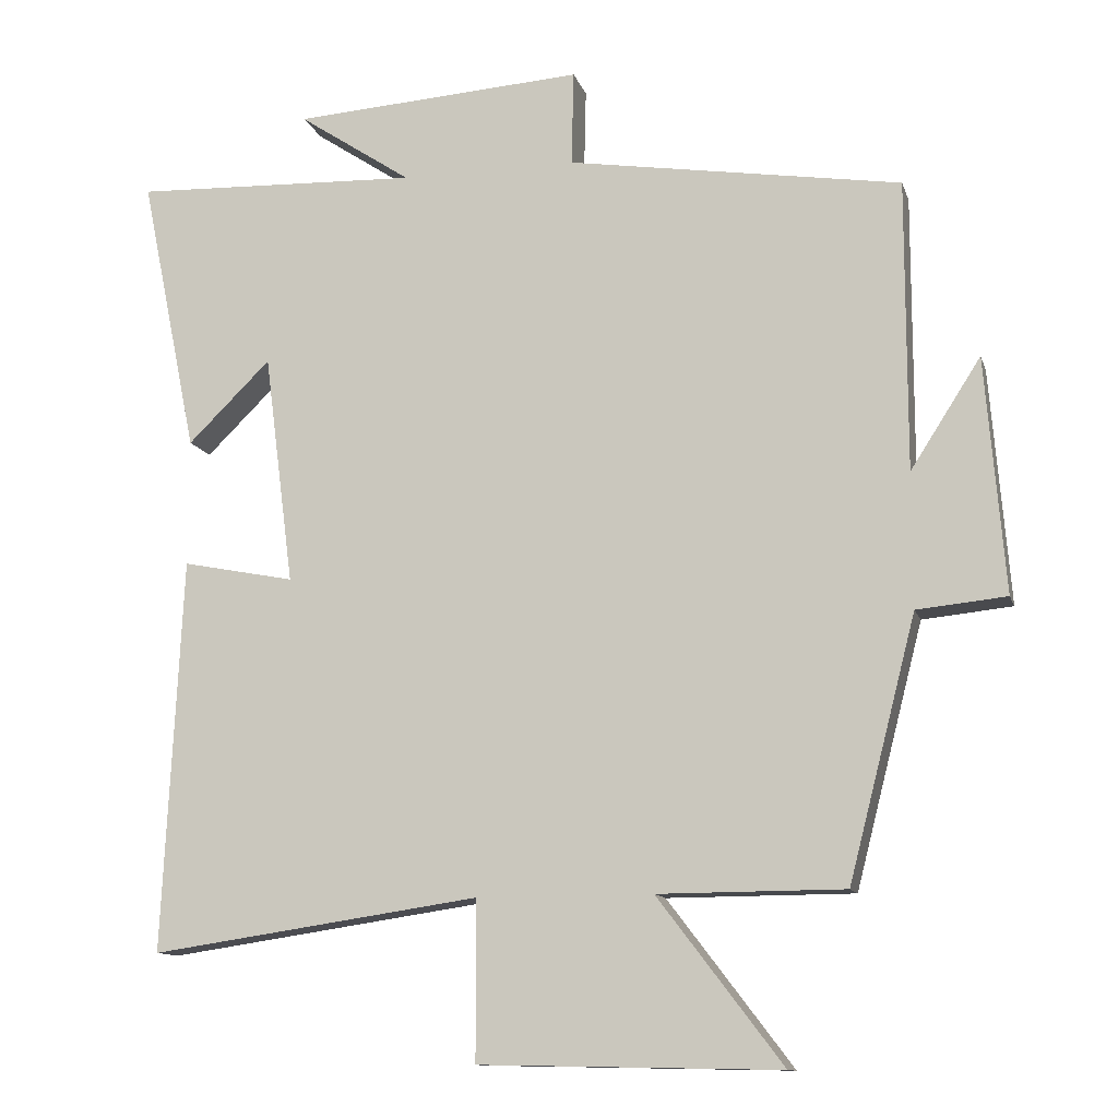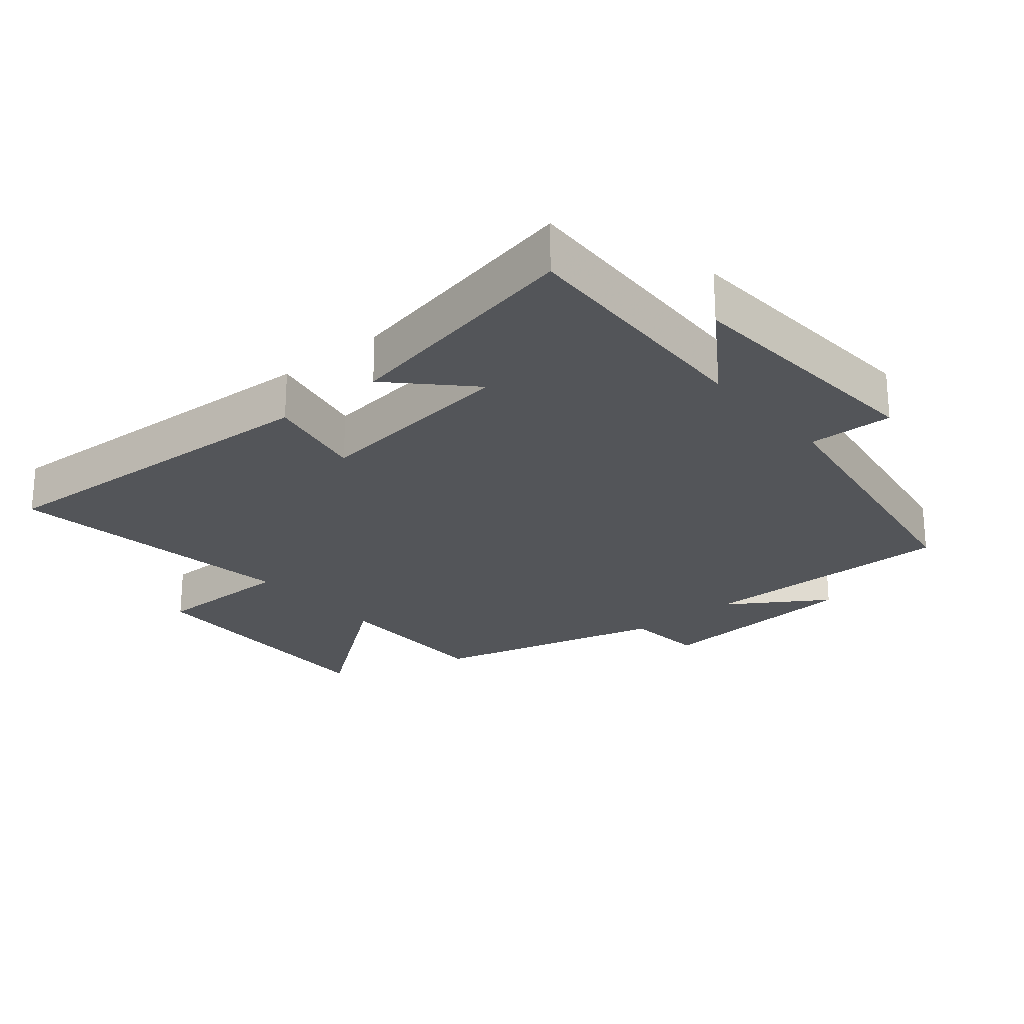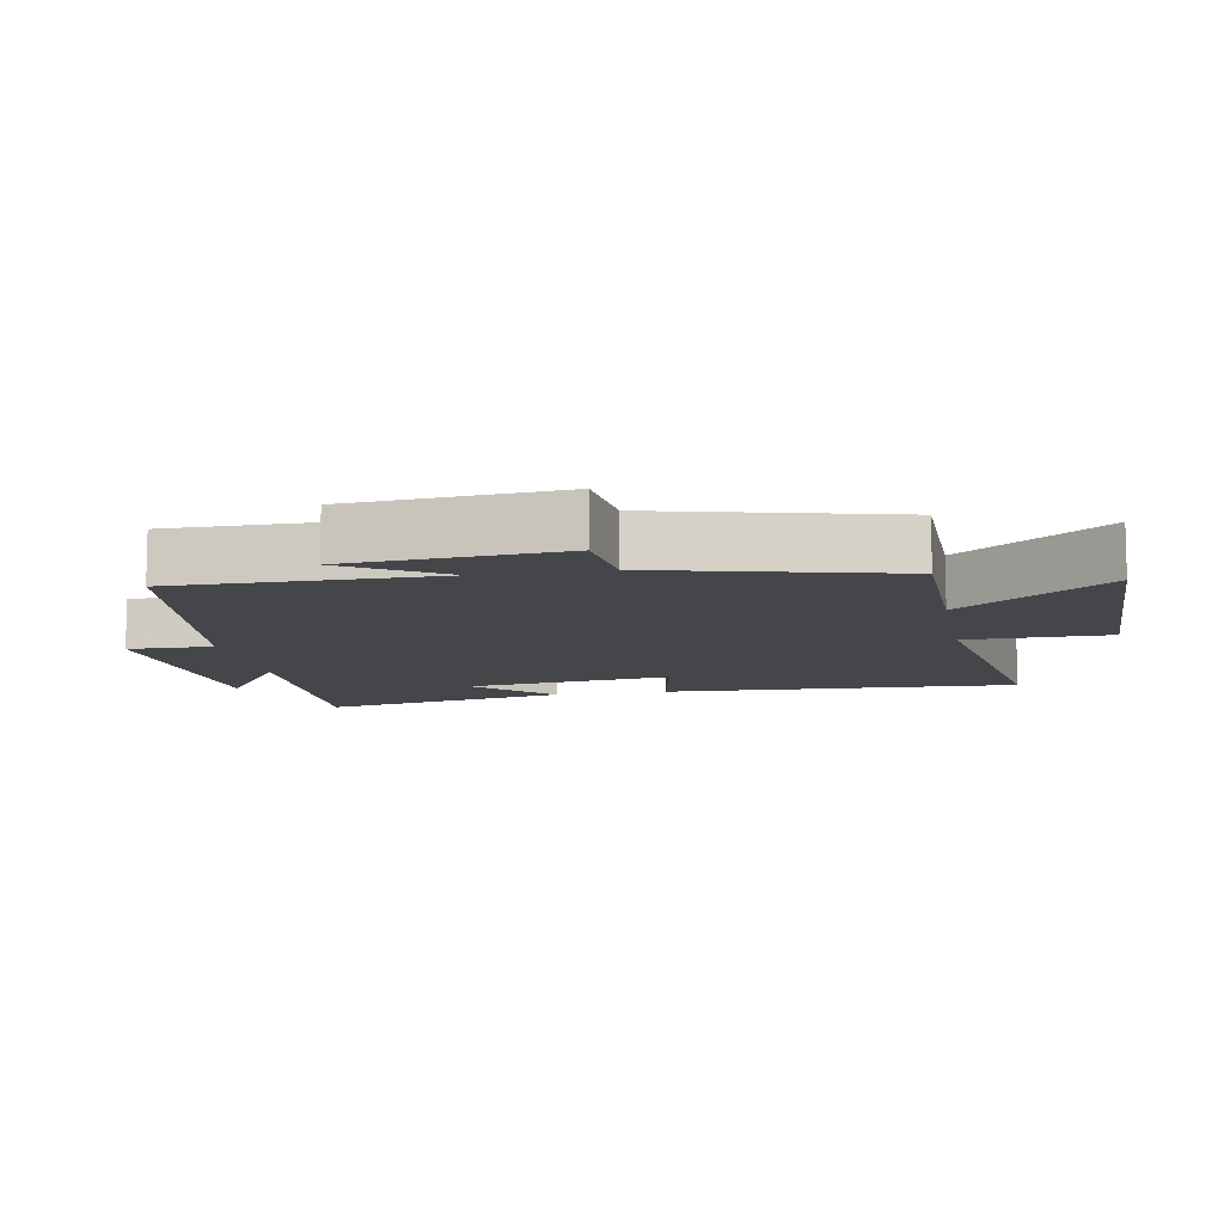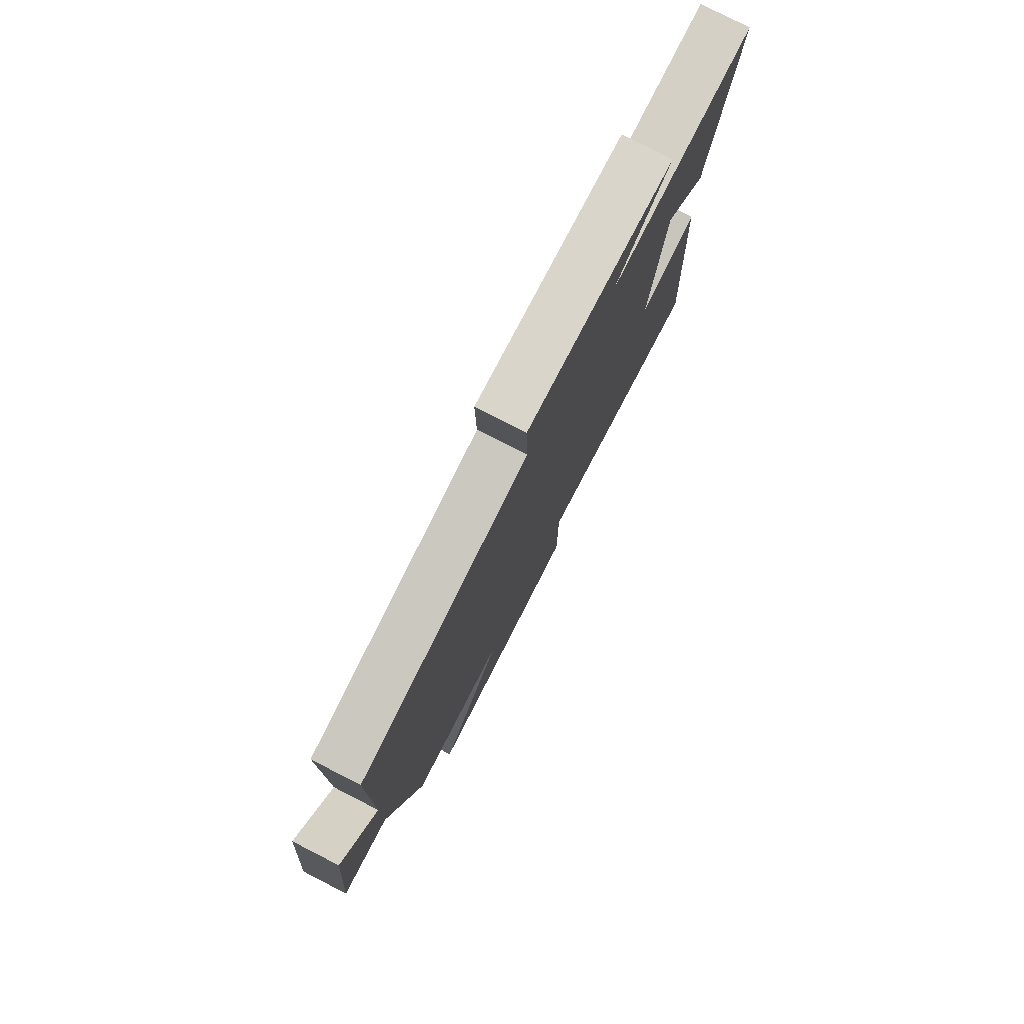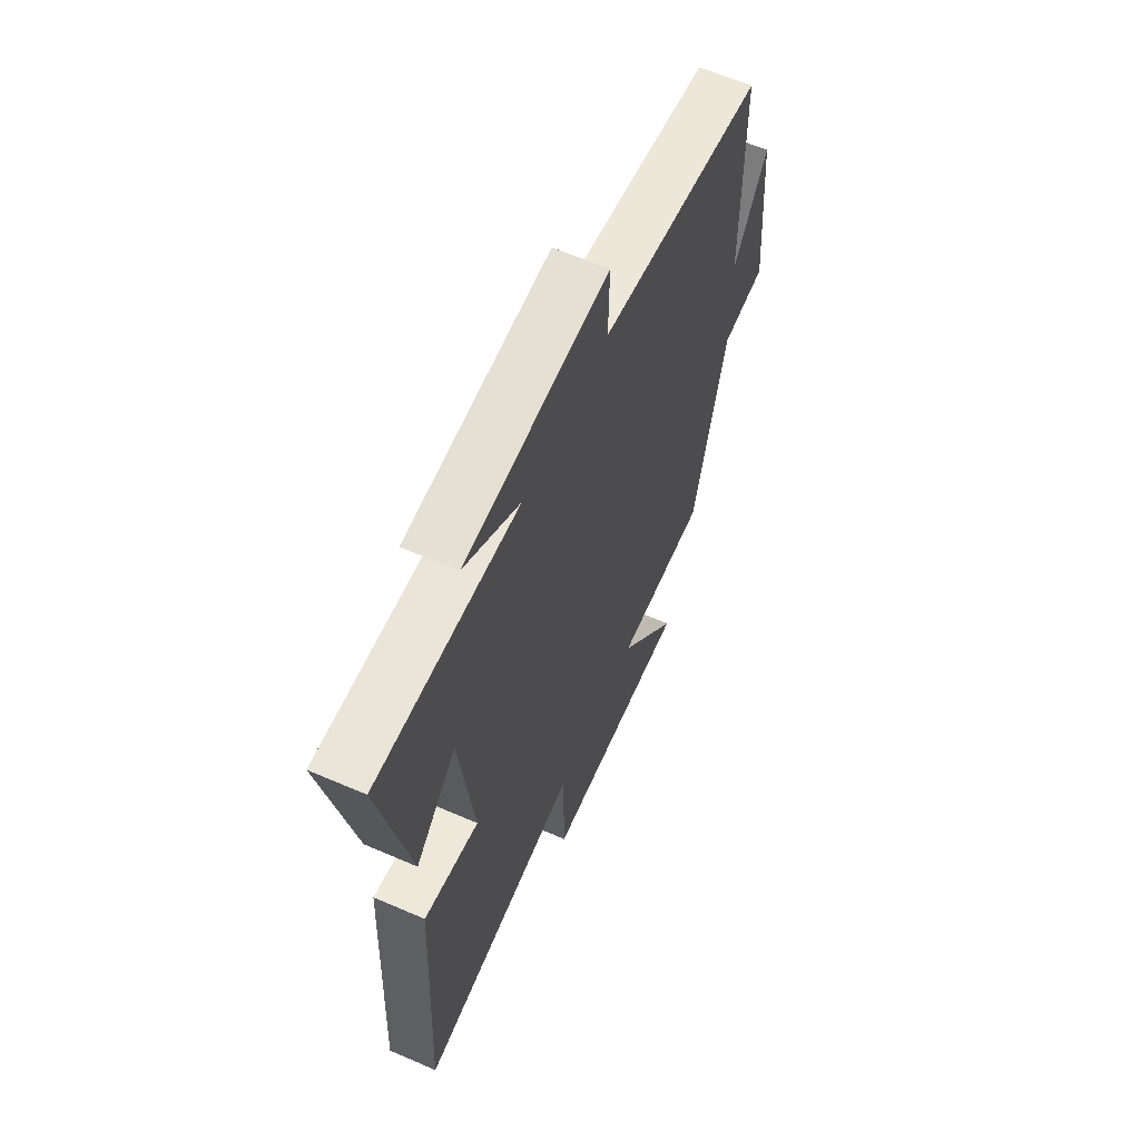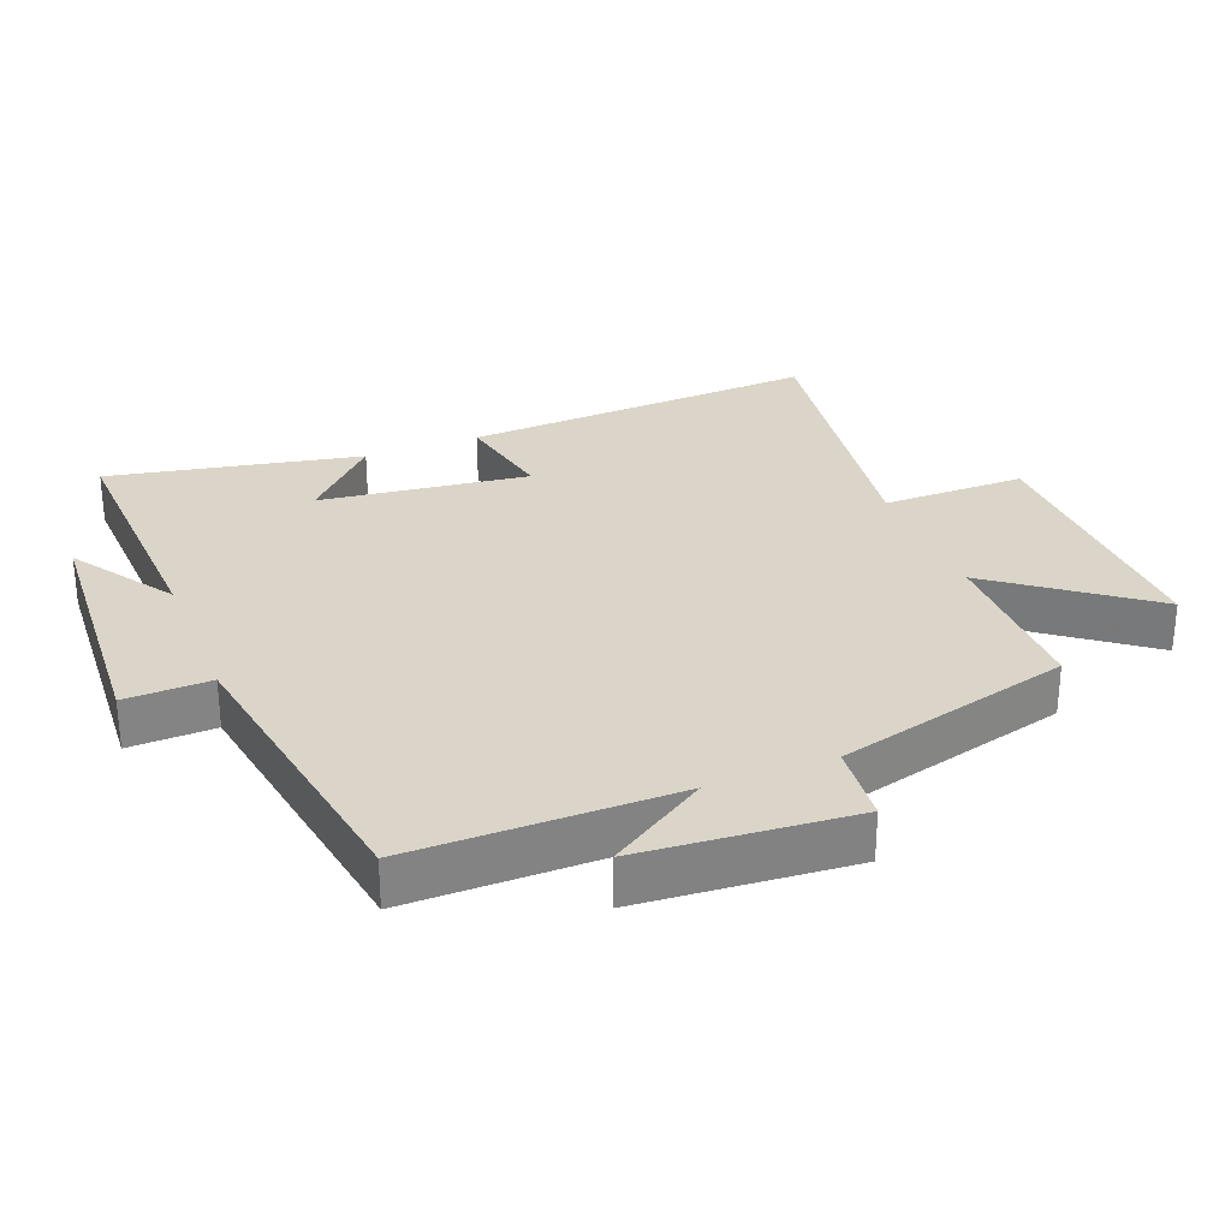
<metadata>
{"format":"obj","ext":"obj","renderer":"f3d","projection":"perspective","resolution":1024,"background":"white","views":[{"elev":-11.9,"azim":14.6,"up":"+Z"},{"elev":-24.0,"azim":-50.2,"up":"+Y"},{"elev":-9.8,"azim":100.7,"up":"+Y"},{"elev":78.4,"azim":117.1,"up":"+Z"},{"elev":61.9,"azim":-66.3,"up":"+Z"},{"elev":29.2,"azim":68.3,"up":"+Y"}]}
</metadata>
<code>
v -0.526 0.07 -0.565
v -0.5 0.07 -0.033
v -0.348 0.07 -0.063
v -0.388 0.07 0.249
v -0.5 0.07 0.139
v -0.577 0.07 0.515
v -0.189 0.07 0.5
v -0.342 0.07 0.602
v 0.052 0.07 0.628
v 0.049 0.07 0.5
v 0.5 0.07 0.429
v 0.5 0.07 0.036
v 0.595 0.07 0.184
v 0.621 0.07 -0.134
v 0.5 0.07 -0.146
v 0.409 0.07 -0.499
v 0.157 0.07 -0.5
v 0.326 0.07 -0.722
v -0.08 0.07 -0.714
v -0.081 0.07 -0.5
v -0.526 0 -0.565
v -0.5 0 -0.033
v -0.348 0 -0.063
v -0.388 0 0.249
v -0.5 0 0.139
v -0.577 0 0.515
v -0.189 0 0.5
v -0.342 0 0.602
v 0.052 0 0.628
v 0.049 0 0.5
v 0.5 0 0.429
v 0.5 0 0.036
v 0.595 0 0.184
v 0.621 0 -0.134
v 0.5 0 -0.146
v 0.409 0 -0.499
v 0.157 0 -0.5
v 0.326 0 -0.722
v -0.08 0 -0.714
v -0.081 0 -0.5
f 17 18 19 20
f 15 16 17 20
f 15 20 1
f 12 13 14 15
f 12 15 1
f 11 12 1
f 10 11 1
f 7 8 9 10
f 4 5 6 7
f 3 4 7 10
f 1 2 3
f 1 3 10
f 40 39 38 37
f 40 37 36 35
f 21 40 35
f 35 34 33 32
f 21 35 32
f 21 32 31
f 21 31 30
f 30 29 28 27
f 27 26 25 24
f 30 27 24 23
f 23 22 21
f 30 23 21
f 1 21 22 2
f 2 22 23 3
f 3 23 24 4
f 4 24 25 5
f 5 25 26 6
f 6 26 27 7
f 7 27 28 8
f 8 28 29 9
f 9 29 30 10
f 10 30 31 11
f 11 31 32 12
f 12 32 33 13
f 13 33 34 14
f 14 34 35 15
f 15 35 36 16
f 16 36 37 17
f 17 37 38 18
f 18 38 39 19
f 19 39 40 20
f 20 40 21 1

</code>
